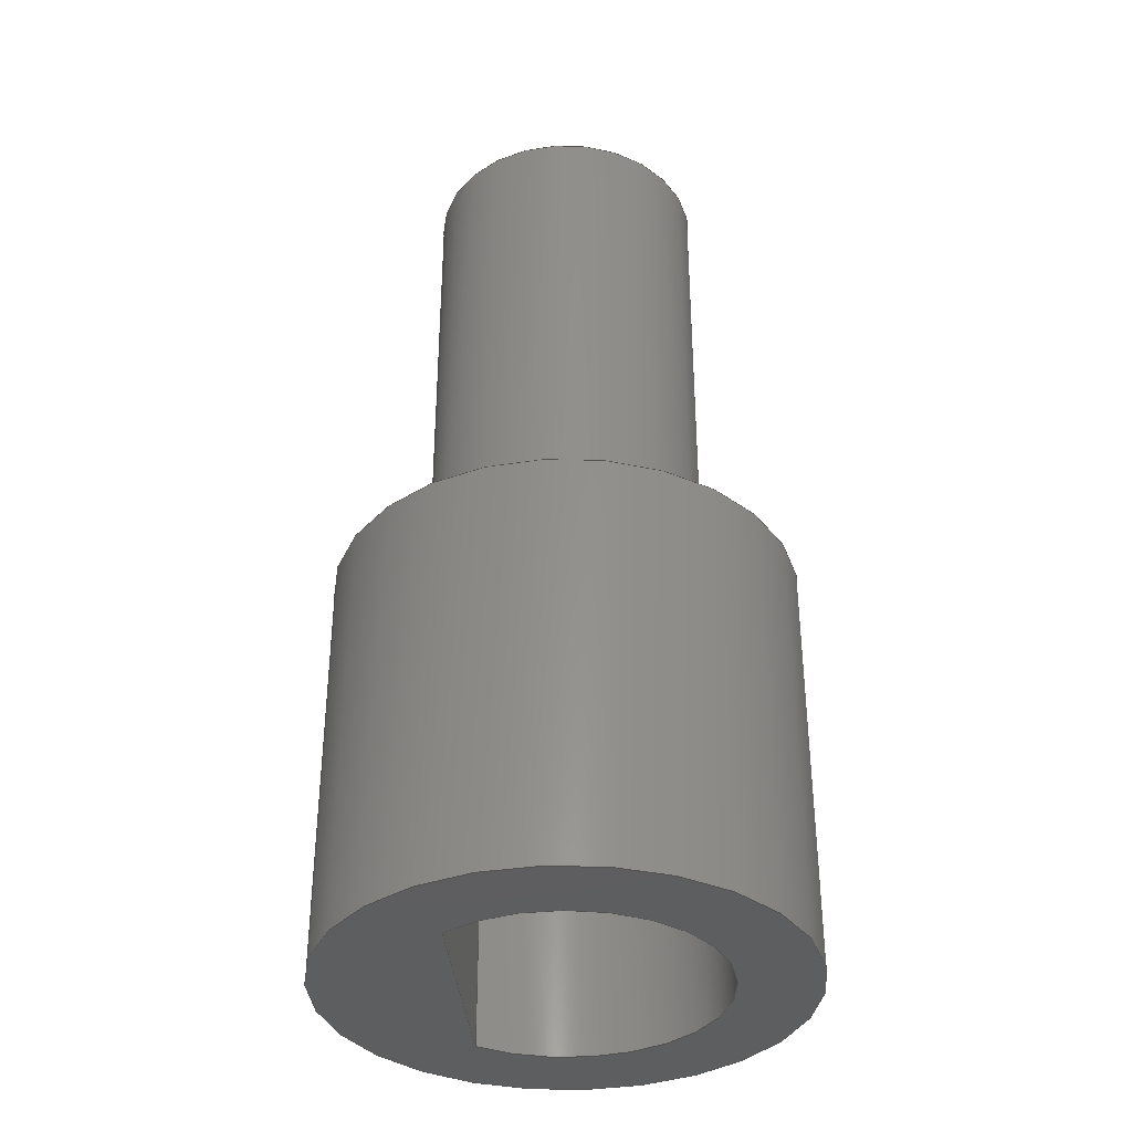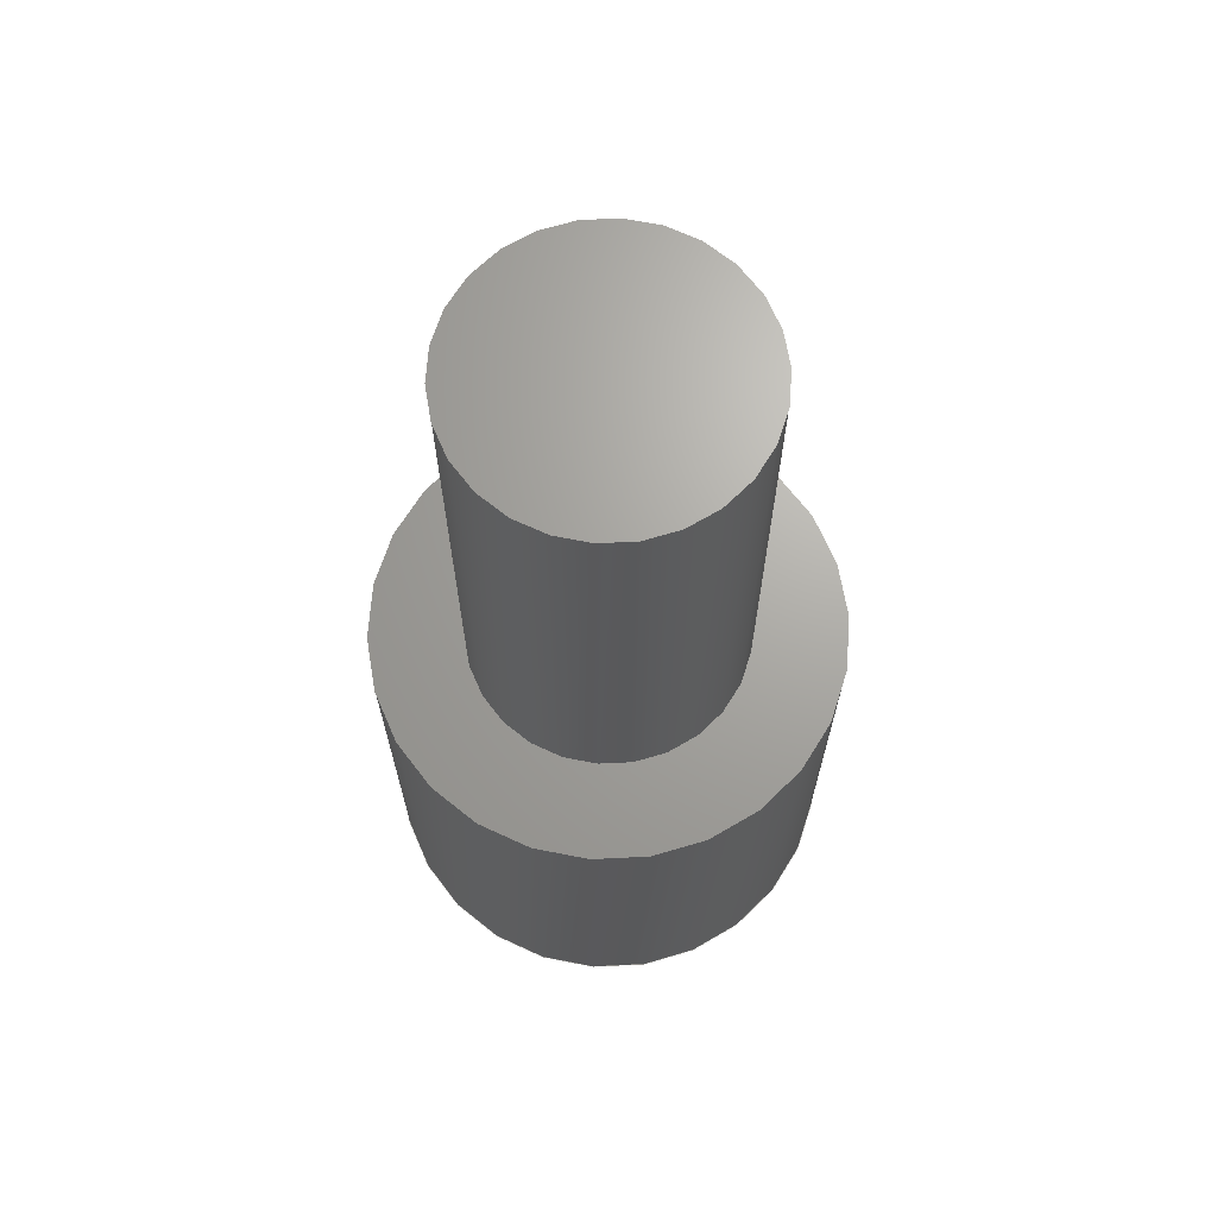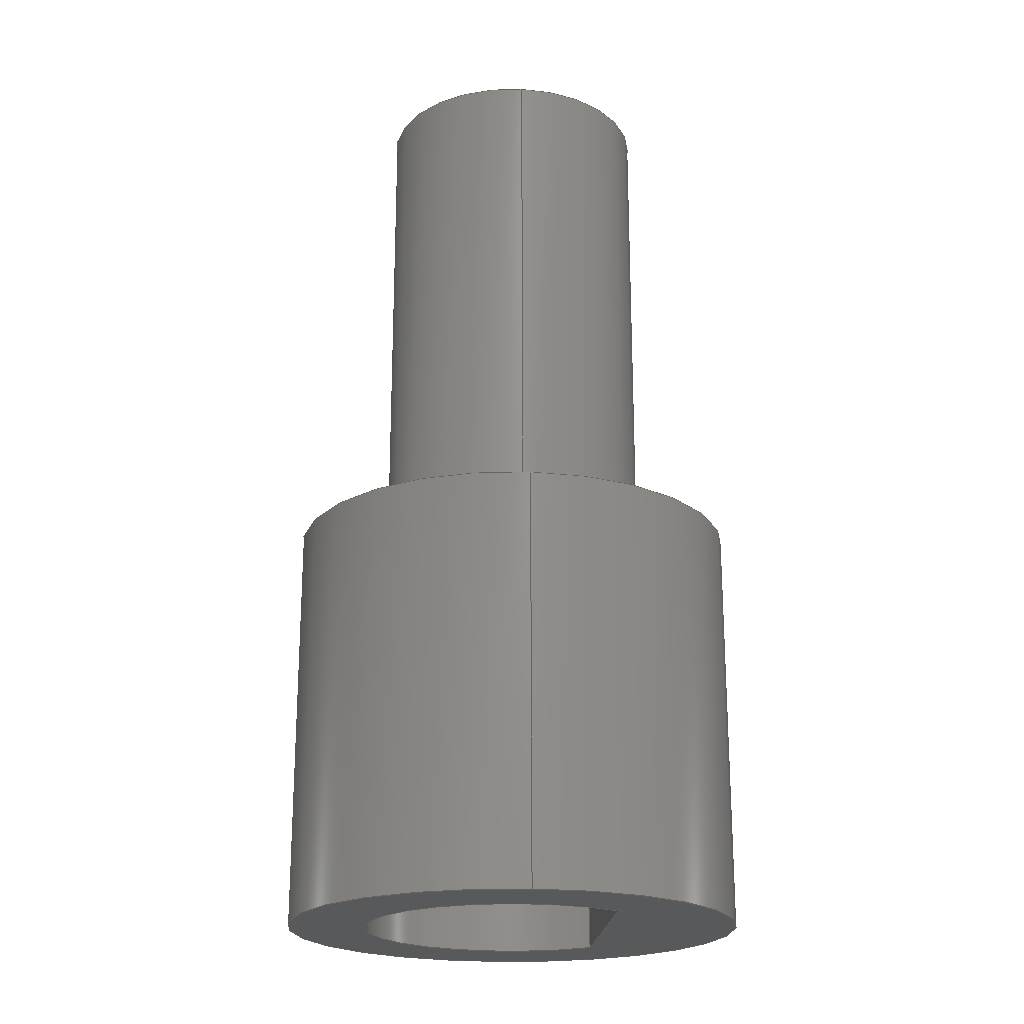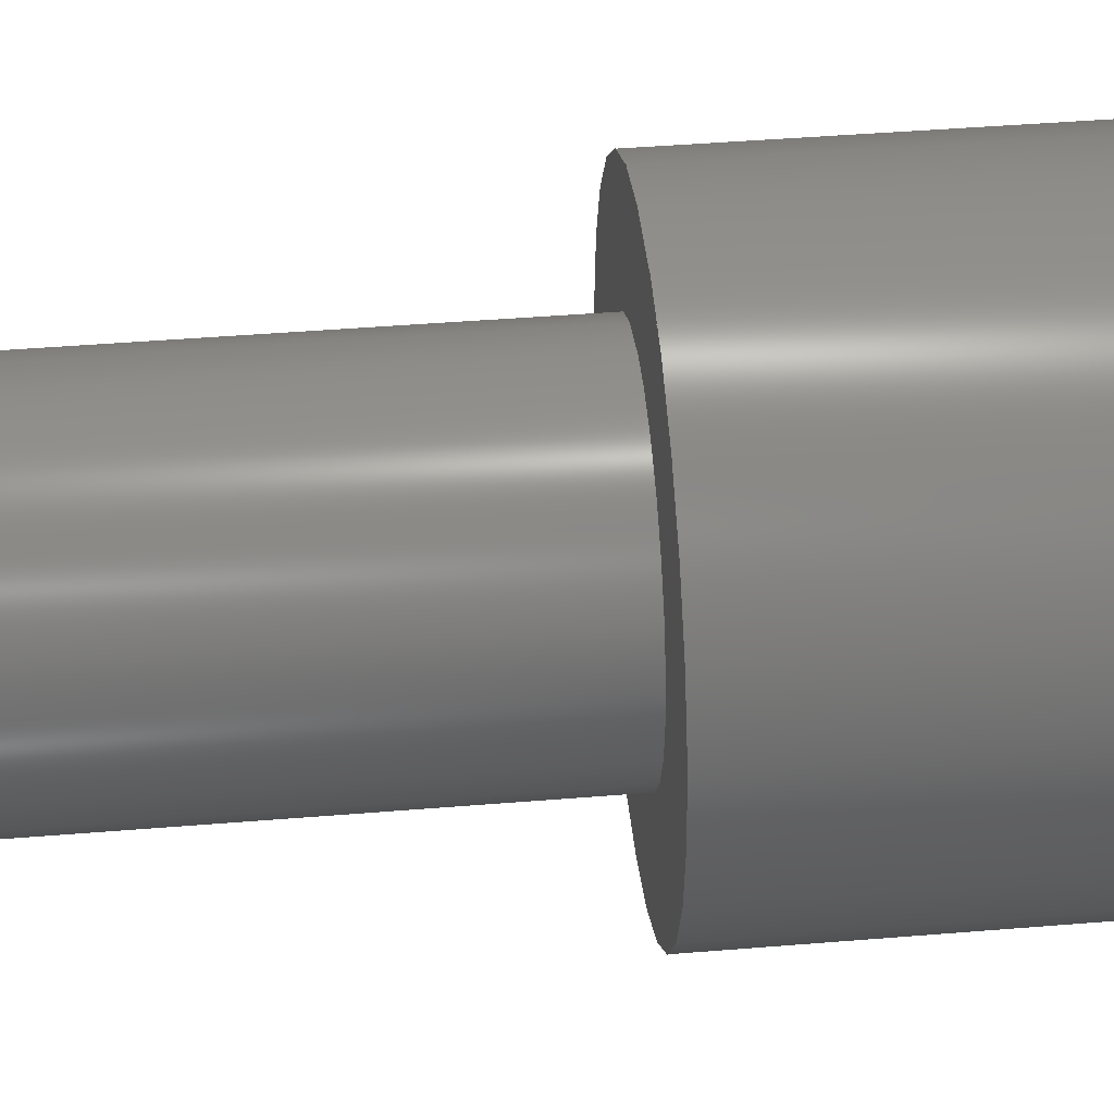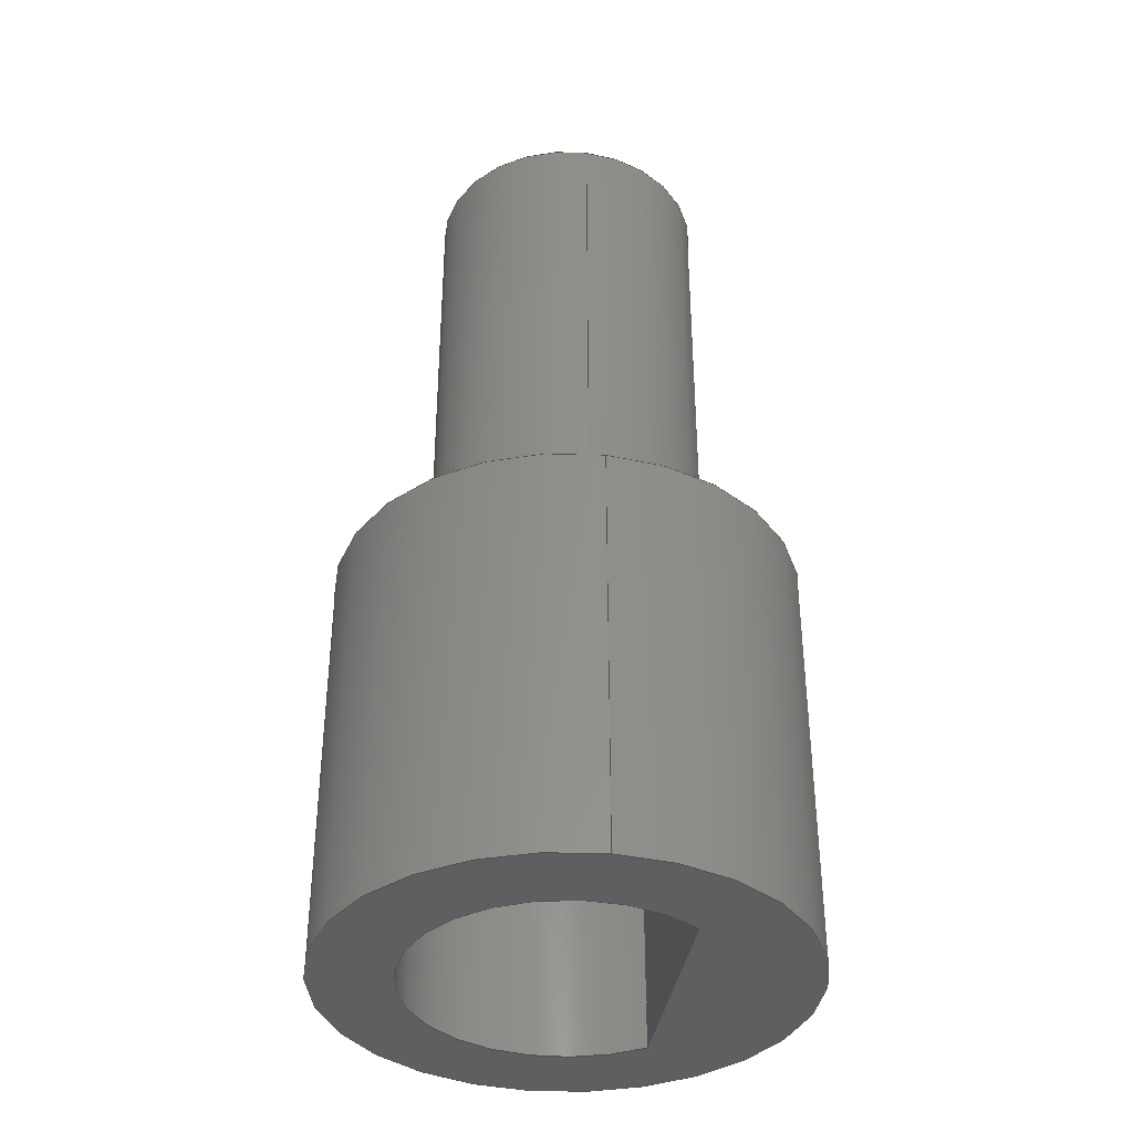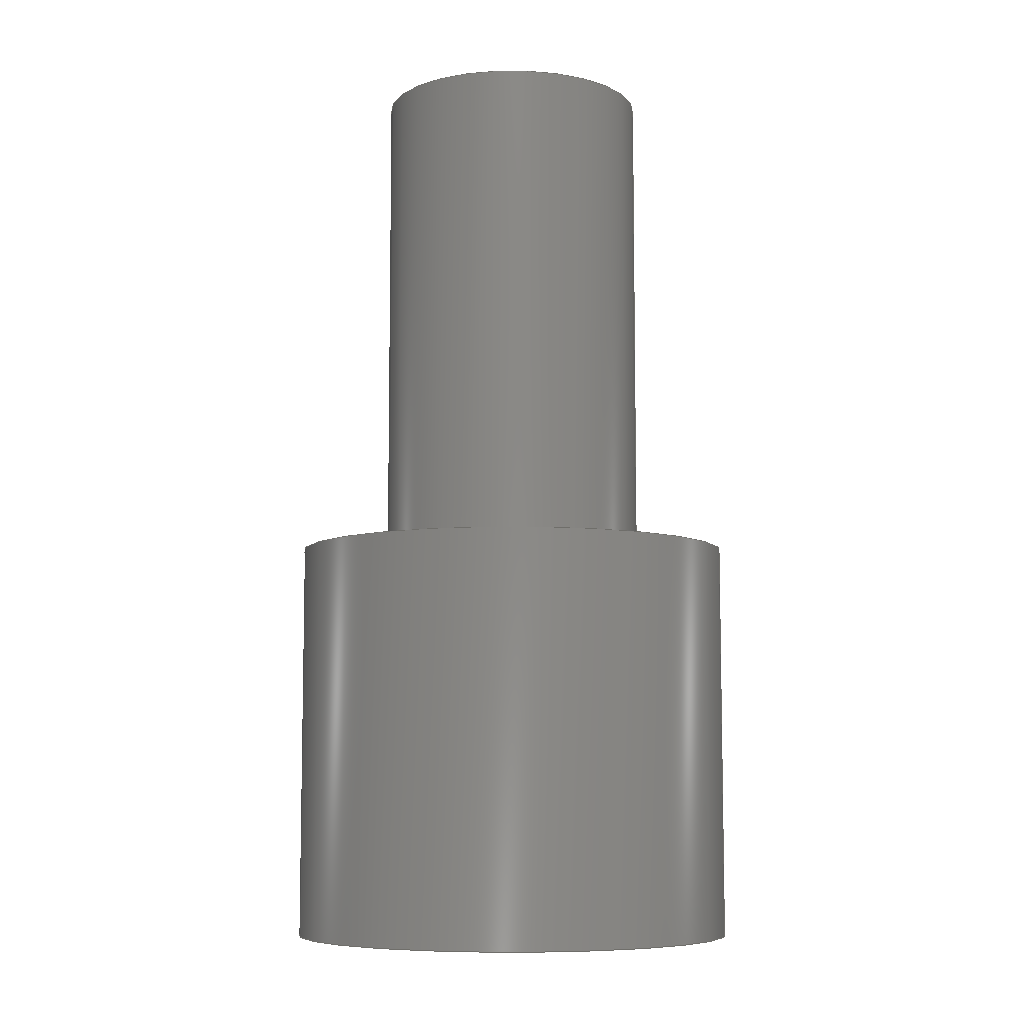
<metadata>
{"format":"step","ext":"stp","renderer":"f3d","projection":"perspective","resolution":1024,"background":"white","views":[{"elev":-35.8,"azim":94.9,"up":"+Z"},{"elev":67.6,"azim":80.3,"up":"+Z"},{"elev":-21.1,"azim":-94.6,"up":"+Z"},{"elev":43.1,"azim":84.4,"up":"+Y"},{"elev":-37.3,"azim":-98.9,"up":"+Z"},{"elev":-7.7,"azim":179.9,"up":"+Z"}]}
</metadata>
<code>
ISO-10303-21;
DATA;
#1=MECHANICAL_DESIGN_GEOMETRIC_PRESENTATION_REPRESENTATION('',(#4),#200);
#2=SHAPE_REPRESENTATION_RELATIONSHIP('SRR','None',#207,#3);
#3=ADVANCED_BREP_SHAPE_REPRESENTATION('',(#5),#199);
#4=STYLED_ITEM('',(#216),#5);
#5=MANIFOLD_SOLID_BREP('Body1',#104);
#6=FACE_BOUND('',#29,.T.);
#7=FACE_BOUND('',#32,.T.);
#8=CIRCLE('',#120,3.3);
#9=CIRCLE('',#121,3.3);
#10=CIRCLE('',#124,5);
#11=CIRCLE('',#125,3);
#12=CIRCLE('',#127,5);
#13=CIRCLE('',#130,3);
#14=CYLINDRICAL_SURFACE('',#119,3.3);
#15=CYLINDRICAL_SURFACE('',#126,5);
#16=CYLINDRICAL_SURFACE('',#129,3);
#17=FACE_OUTER_BOUND('',#25,.T.);
#18=FACE_OUTER_BOUND('',#26,.T.);
#19=FACE_OUTER_BOUND('',#27,.T.);
#20=FACE_OUTER_BOUND('',#28,.T.);
#21=FACE_OUTER_BOUND('',#30,.T.);
#22=FACE_OUTER_BOUND('',#31,.T.);
#23=FACE_OUTER_BOUND('',#33,.T.);
#24=FACE_OUTER_BOUND('',#34,.T.);
#25=EDGE_LOOP('',(#67,#68,#69,#70));
#26=EDGE_LOOP('',(#71,#72,#73,#74));
#27=EDGE_LOOP('',(#75,#76));
#28=EDGE_LOOP('',(#77));
#29=EDGE_LOOP('',(#78));
#30=EDGE_LOOP('',(#79,#80,#81,#82));
#31=EDGE_LOOP('',(#83));
#32=EDGE_LOOP('',(#84,#85));
#33=EDGE_LOOP('',(#86,#87,#88,#89));
#34=EDGE_LOOP('',(#90));
#35=LINE('',#172,#41);
#36=LINE('',#174,#42);
#37=LINE('',#176,#43);
#38=LINE('',#177,#44);
#39=LINE('',#190,#45);
#40=LINE('',#195,#46);
#41=VECTOR('',#136,10);
#42=VECTOR('',#137,10);
#43=VECTOR('',#138,10);
#44=VECTOR('',#139,10);
#45=VECTOR('',#158,5);
#46=VECTOR('',#165,3);
#47=VERTEX_POINT('',#170);
#48=VERTEX_POINT('',#171);
#49=VERTEX_POINT('',#173);
#50=VERTEX_POINT('',#175);
#51=VERTEX_POINT('',#183);
#52=VERTEX_POINT('',#185);
#53=VERTEX_POINT('',#188);
#54=VERTEX_POINT('',#193);
#55=EDGE_CURVE('',#47,#48,#35,.T.);
#56=EDGE_CURVE('',#47,#49,#36,.T.);
#57=EDGE_CURVE('',#49,#50,#37,.T.);
#58=EDGE_CURVE('',#48,#50,#38,.T.);
#59=EDGE_CURVE('',#48,#47,#8,.T.);
#60=EDGE_CURVE('',#50,#49,#9,.T.);
#61=EDGE_CURVE('',#51,#51,#10,.T.);
#62=EDGE_CURVE('',#52,#52,#11,.T.);
#63=EDGE_CURVE('',#53,#53,#12,.T.);
#64=EDGE_CURVE('',#53,#51,#39,.T.);
#65=EDGE_CURVE('',#54,#54,#13,.T.);
#66=EDGE_CURVE('',#54,#52,#40,.T.);
#67=ORIENTED_EDGE('',*,*,#55,.F.);
#68=ORIENTED_EDGE('',*,*,#56,.T.);
#69=ORIENTED_EDGE('',*,*,#57,.T.);
#70=ORIENTED_EDGE('',*,*,#58,.F.);
#71=ORIENTED_EDGE('',*,*,#59,.F.);
#72=ORIENTED_EDGE('',*,*,#58,.T.);
#73=ORIENTED_EDGE('',*,*,#60,.T.);
#74=ORIENTED_EDGE('',*,*,#56,.F.);
#75=ORIENTED_EDGE('',*,*,#57,.F.);
#76=ORIENTED_EDGE('',*,*,#60,.F.);
#77=ORIENTED_EDGE('',*,*,#61,.T.);
#78=ORIENTED_EDGE('',*,*,#62,.F.);
#79=ORIENTED_EDGE('',*,*,#63,.F.);
#80=ORIENTED_EDGE('',*,*,#64,.T.);
#81=ORIENTED_EDGE('',*,*,#61,.F.);
#82=ORIENTED_EDGE('',*,*,#64,.F.);
#83=ORIENTED_EDGE('',*,*,#63,.T.);
#84=ORIENTED_EDGE('',*,*,#59,.T.);
#85=ORIENTED_EDGE('',*,*,#55,.T.);
#86=ORIENTED_EDGE('',*,*,#65,.F.);
#87=ORIENTED_EDGE('',*,*,#66,.T.);
#88=ORIENTED_EDGE('',*,*,#62,.T.);
#89=ORIENTED_EDGE('',*,*,#66,.F.);
#90=ORIENTED_EDGE('',*,*,#65,.T.);
#91=PLANE('',#118);
#92=PLANE('',#122);
#93=PLANE('',#123);
#94=PLANE('',#128);
#95=PLANE('',#131);
#96=ADVANCED_FACE('',(#17),#91,.F.);
#97=ADVANCED_FACE('',(#18),#14,.F.);
#98=ADVANCED_FACE('',(#19),#92,.F.);
#99=ADVANCED_FACE('',(#20,#6),#93,.T.);
#100=ADVANCED_FACE('',(#21),#15,.T.);
#101=ADVANCED_FACE('',(#22,#7),#94,.F.);
#102=ADVANCED_FACE('',(#23),#16,.T.);
#103=ADVANCED_FACE('',(#24),#95,.T.);
#104=CLOSED_SHELL('',(#96,#97,#98,#99,#100,#101,#102,#103));
#105=DERIVED_UNIT_ELEMENT(#107,1);
#106=DERIVED_UNIT_ELEMENT(#202,-3);
#107=(
MASS_UNIT()
NAMED_UNIT(*)
SI_UNIT(.KILO.,.GRAM.)
);
#108=DERIVED_UNIT((#105,#106));
#109=MEASURE_REPRESENTATION_ITEM('density measure',
POSITIVE_RATIO_MEASURE(7850),#108);
#110=PROPERTY_DEFINITION_REPRESENTATION(#115,#112);
#111=PROPERTY_DEFINITION_REPRESENTATION(#116,#113);
#112=REPRESENTATION('material name',(#114),#199);
#113=REPRESENTATION('density',(#109),#199);
#114=DESCRIPTIVE_REPRESENTATION_ITEM('Steel','Steel');
#115=PROPERTY_DEFINITION('material property','material name',#209);
#116=PROPERTY_DEFINITION('material property','density of part',#209);
#117=AXIS2_PLACEMENT_3D('placement',#168,#132,#133);
#118=AXIS2_PLACEMENT_3D('',#169,#134,#135);
#119=AXIS2_PLACEMENT_3D('',#178,#140,#141);
#120=AXIS2_PLACEMENT_3D('',#179,#142,#143);
#121=AXIS2_PLACEMENT_3D('',#180,#144,#145);
#122=AXIS2_PLACEMENT_3D('',#181,#146,#147);
#123=AXIS2_PLACEMENT_3D('',#182,#148,#149);
#124=AXIS2_PLACEMENT_3D('',#184,#150,#151);
#125=AXIS2_PLACEMENT_3D('',#186,#152,#153);
#126=AXIS2_PLACEMENT_3D('',#187,#154,#155);
#127=AXIS2_PLACEMENT_3D('',#189,#156,#157);
#128=AXIS2_PLACEMENT_3D('',#191,#159,#160);
#129=AXIS2_PLACEMENT_3D('',#192,#161,#162);
#130=AXIS2_PLACEMENT_3D('',#194,#163,#164);
#131=AXIS2_PLACEMENT_3D('',#196,#166,#167);
#132=DIRECTION('axis',(0,0,1));
#133=DIRECTION('refdir',(1,0,0));
#134=DIRECTION('center_axis',(0,-1,0));
#135=DIRECTION('ref_axis',(1,0,0));
#136=DIRECTION('',(1,0,0));
#137=DIRECTION('',(0,0,1));
#138=DIRECTION('',(1,0,0));
#139=DIRECTION('',(0,0,1));
#140=DIRECTION('center_axis',(0,0,1));
#141=DIRECTION('ref_axis',(0,1,0));
#142=DIRECTION('center_axis',(0,0,1));
#143=DIRECTION('ref_axis',(0.7809,-0.6246,0));
#144=DIRECTION('center_axis',(0,0,1));
#145=DIRECTION('ref_axis',(0.7809,-0.6246,0));
#146=DIRECTION('center_axis',(0,0,1));
#147=DIRECTION('ref_axis',(1,0,0));
#148=DIRECTION('center_axis',(0,0,1));
#149=DIRECTION('ref_axis',(1,0,0));
#150=DIRECTION('center_axis',(0,0,1));
#151=DIRECTION('ref_axis',(1,0,0));
#152=DIRECTION('center_axis',(0,0,1));
#153=DIRECTION('ref_axis',(1,0,0));
#154=DIRECTION('center_axis',(0,0,-1));
#155=DIRECTION('ref_axis',(1,0,0));
#156=DIRECTION('center_axis',(0,0,-1));
#157=DIRECTION('ref_axis',(1,0,0));
#158=DIRECTION('',(0,0,1));
#159=DIRECTION('center_axis',(0,0,1));
#160=DIRECTION('ref_axis',(1,0,0));
#161=DIRECTION('center_axis',(0,0,1));
#162=DIRECTION('ref_axis',(1,0,0));
#163=DIRECTION('center_axis',(0,0,1));
#164=DIRECTION('ref_axis',(1,0,0));
#165=DIRECTION('',(0,0,-1));
#166=DIRECTION('center_axis',(0,0,1));
#167=DIRECTION('ref_axis',(1,0,0));
#168=CARTESIAN_POINT('',(0,0,0));
#169=CARTESIAN_POINT('Origin',(-2.577,-2.061,-15));
#170=CARTESIAN_POINT('',(-2.577,-2.061,-9));
#171=CARTESIAN_POINT('',(2.577,-2.061,-9));
#172=CARTESIAN_POINT('',(-1.289,-2.061,-9));
#173=CARTESIAN_POINT('',(-2.577,-2.061,-2));
#174=CARTESIAN_POINT('',(-2.577,-2.061,-15));
#175=CARTESIAN_POINT('',(2.577,-2.061,-2));
#176=CARTESIAN_POINT('',(-0.008878,-2.061,-2));
#177=CARTESIAN_POINT('',(2.577,-2.061,-15));
#178=CARTESIAN_POINT('Origin',(0,0,-15));
#179=CARTESIAN_POINT('Origin',(0,0,-9));
#180=CARTESIAN_POINT('Origin',(0,0,-2));
#181=CARTESIAN_POINT('Origin',(0,0.6194,-2));
#182=CARTESIAN_POINT('Origin',(0,0,0));
#183=CARTESIAN_POINT('',(-5,-6.123e-16,0));
#184=CARTESIAN_POINT('Origin',(0,0,0));
#185=CARTESIAN_POINT('',(-3,-3.674e-16,0));
#186=CARTESIAN_POINT('Origin',(0,0,0));
#187=CARTESIAN_POINT('Origin',(0,0,0));
#188=CARTESIAN_POINT('',(-5,-6.123e-16,-9));
#189=CARTESIAN_POINT('Origin',(0,0,-9));
#190=CARTESIAN_POINT('',(-5,6.123e-16,0));
#191=CARTESIAN_POINT('Origin',(0,0,-9));
#192=CARTESIAN_POINT('Origin',(0,0,0));
#193=CARTESIAN_POINT('',(-3,-3.674e-16,11));
#194=CARTESIAN_POINT('Origin',(0,0,11));
#195=CARTESIAN_POINT('',(-3,-3.674e-16,0));
#196=CARTESIAN_POINT('Origin',(0,0,11));
#197=UNCERTAINTY_MEASURE_WITH_UNIT(LENGTH_MEASURE(0.01),#201,
'DISTANCE_ACCURACY_VALUE',
'Maximum model space distance between geometric entities at asserted c
onnectivities');
#198=UNCERTAINTY_MEASURE_WITH_UNIT(LENGTH_MEASURE(0.01),#201,
'DISTANCE_ACCURACY_VALUE',
'Maximum model space distance between geometric entities at asserted c
onnectivities');
#199=(
GEOMETRIC_REPRESENTATION_CONTEXT(3)
GLOBAL_UNCERTAINTY_ASSIGNED_CONTEXT((#197))
GLOBAL_UNIT_ASSIGNED_CONTEXT((#201,#203,#204))
REPRESENTATION_CONTEXT('','3D')
);
#200=(
GEOMETRIC_REPRESENTATION_CONTEXT(3)
GLOBAL_UNCERTAINTY_ASSIGNED_CONTEXT((#198))
GLOBAL_UNIT_ASSIGNED_CONTEXT((#201,#203,#204))
REPRESENTATION_CONTEXT('','3D')
);
#201=(
LENGTH_UNIT()
NAMED_UNIT(*)
SI_UNIT(.MILLI.,.METRE.)
);
#202=(
LENGTH_UNIT()
NAMED_UNIT(*)
SI_UNIT($,.METRE.)
);
#203=(
NAMED_UNIT(*)
PLANE_ANGLE_UNIT()
SI_UNIT($,.RADIAN.)
);
#204=(
NAMED_UNIT(*)
SI_UNIT($,.STERADIAN.)
SOLID_ANGLE_UNIT()
);
#205=SHAPE_DEFINITION_REPRESENTATION(#206,#207);
#206=PRODUCT_DEFINITION_SHAPE('',$,#209);
#207=SHAPE_REPRESENTATION('',(#117),#199);
#208=PRODUCT_DEFINITION_CONTEXT('part definition',#213,'design');
#209=PRODUCT_DEFINITION('qcx_encoder','qcx_encoder v2',#210,#208);
#210=PRODUCT_DEFINITION_FORMATION('',$,#215);
#211=PRODUCT_RELATED_PRODUCT_CATEGORY('qcx_encoder v2','qcx_encoder v2',
(#215));
#212=APPLICATION_PROTOCOL_DEFINITION('international standard',
'automotive_design',2009,#213);
#213=APPLICATION_CONTEXT(
'Core Data for Automotive Mechanical Design Process');
#214=PRODUCT_CONTEXT('part definition',#213,'mechanical');
#215=PRODUCT('qcx_encoder','qcx_encoder v2',$,(#214));
#216=PRESENTATION_STYLE_ASSIGNMENT((#217));
#217=SURFACE_STYLE_USAGE(.BOTH.,#218);
#218=SURFACE_SIDE_STYLE('',(#219));
#219=SURFACE_STYLE_FILL_AREA(#220);
#220=FILL_AREA_STYLE('Steel - Satin',(#221));
#221=FILL_AREA_STYLE_COLOUR('Steel - Satin',#222);
#222=COLOUR_RGB('Steel - Satin',0.6275,0.6275,0.6275);
ENDSEC;
END-ISO-10303-21;

</code>
